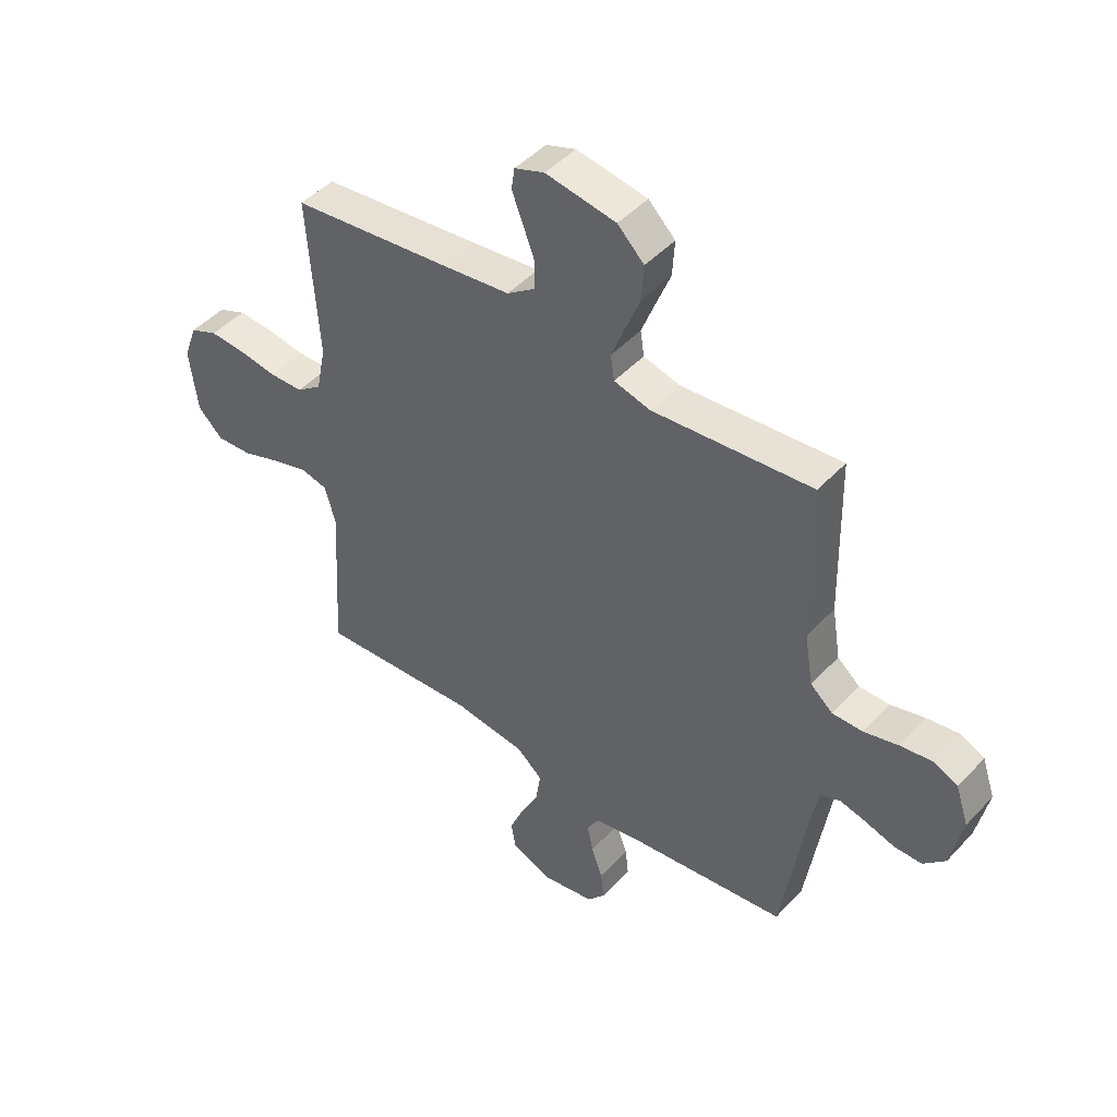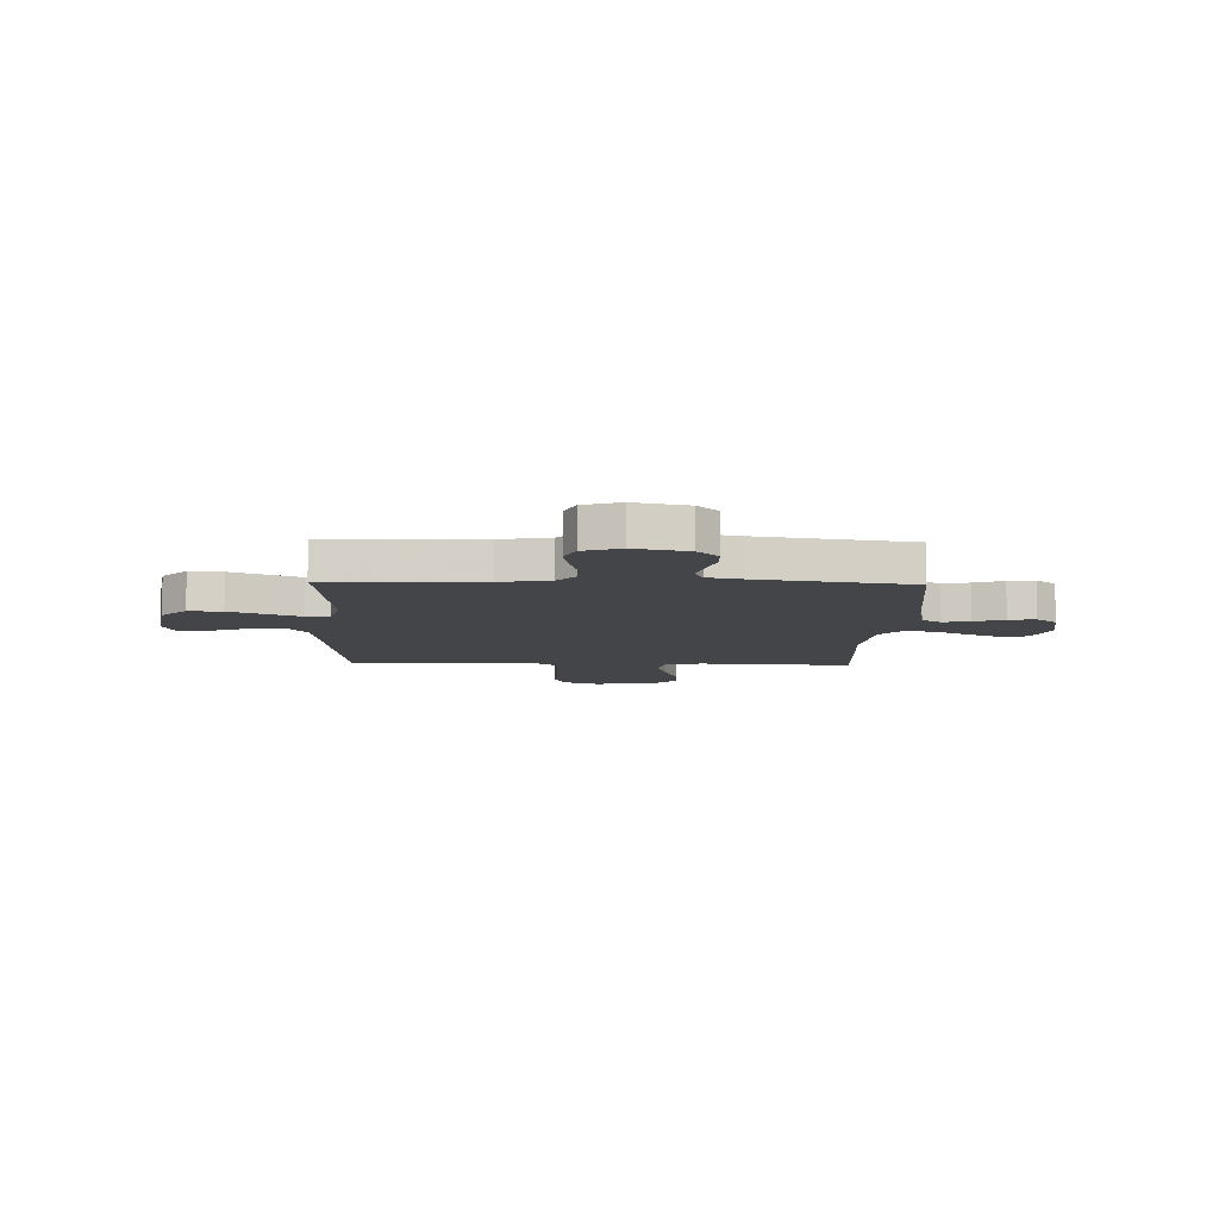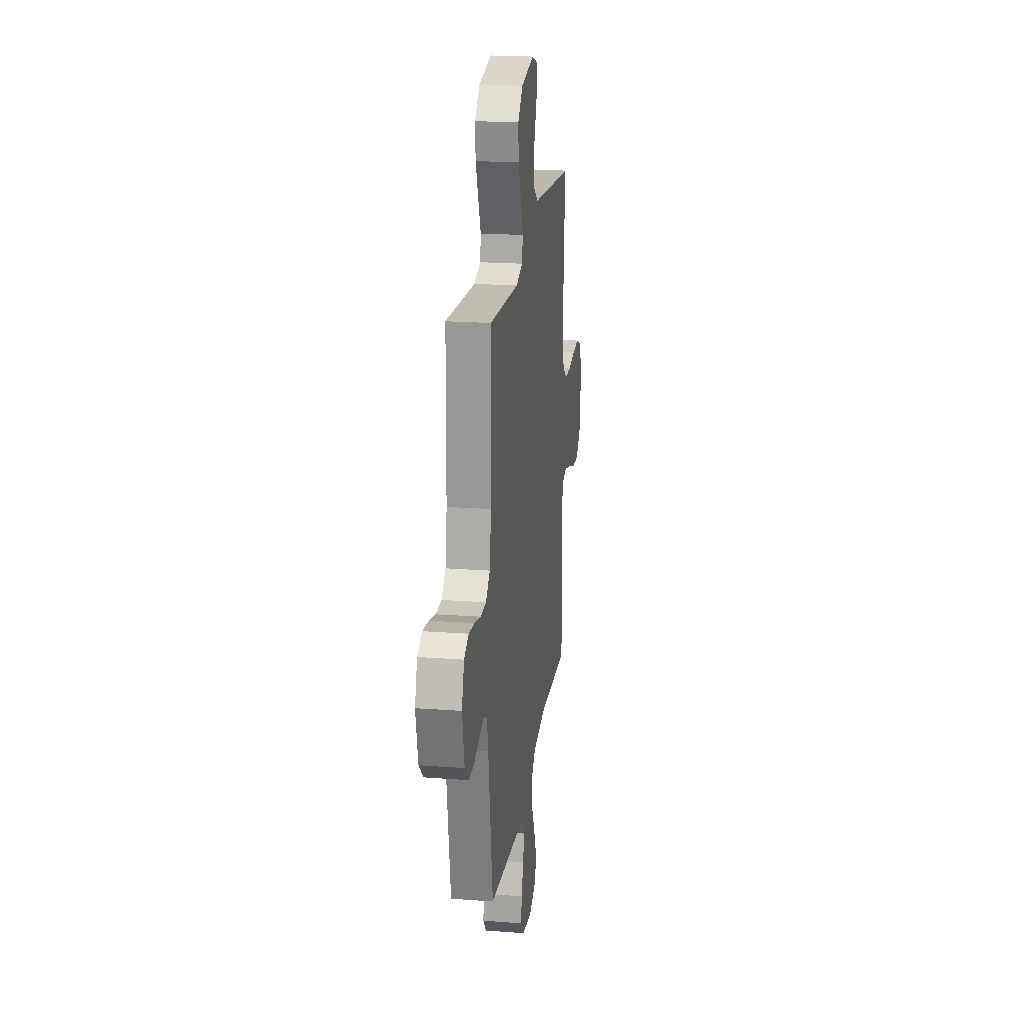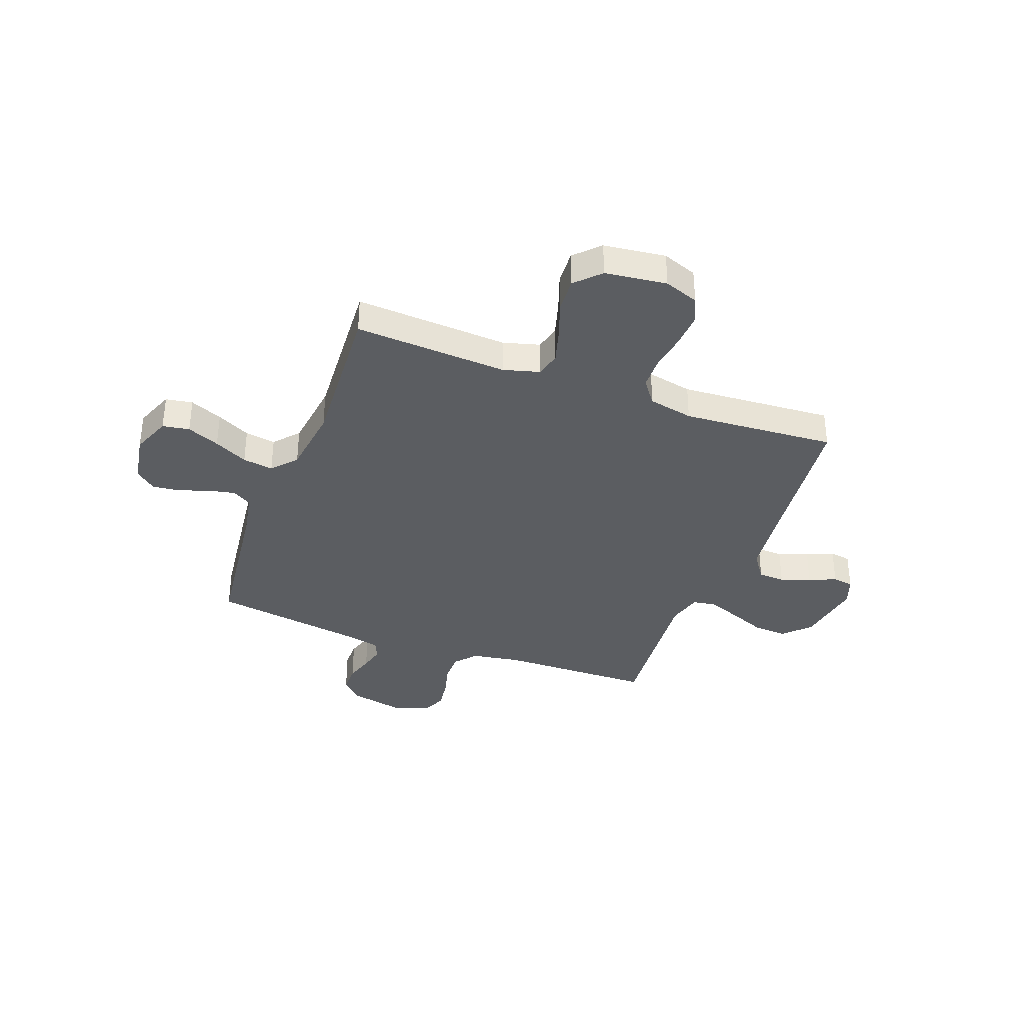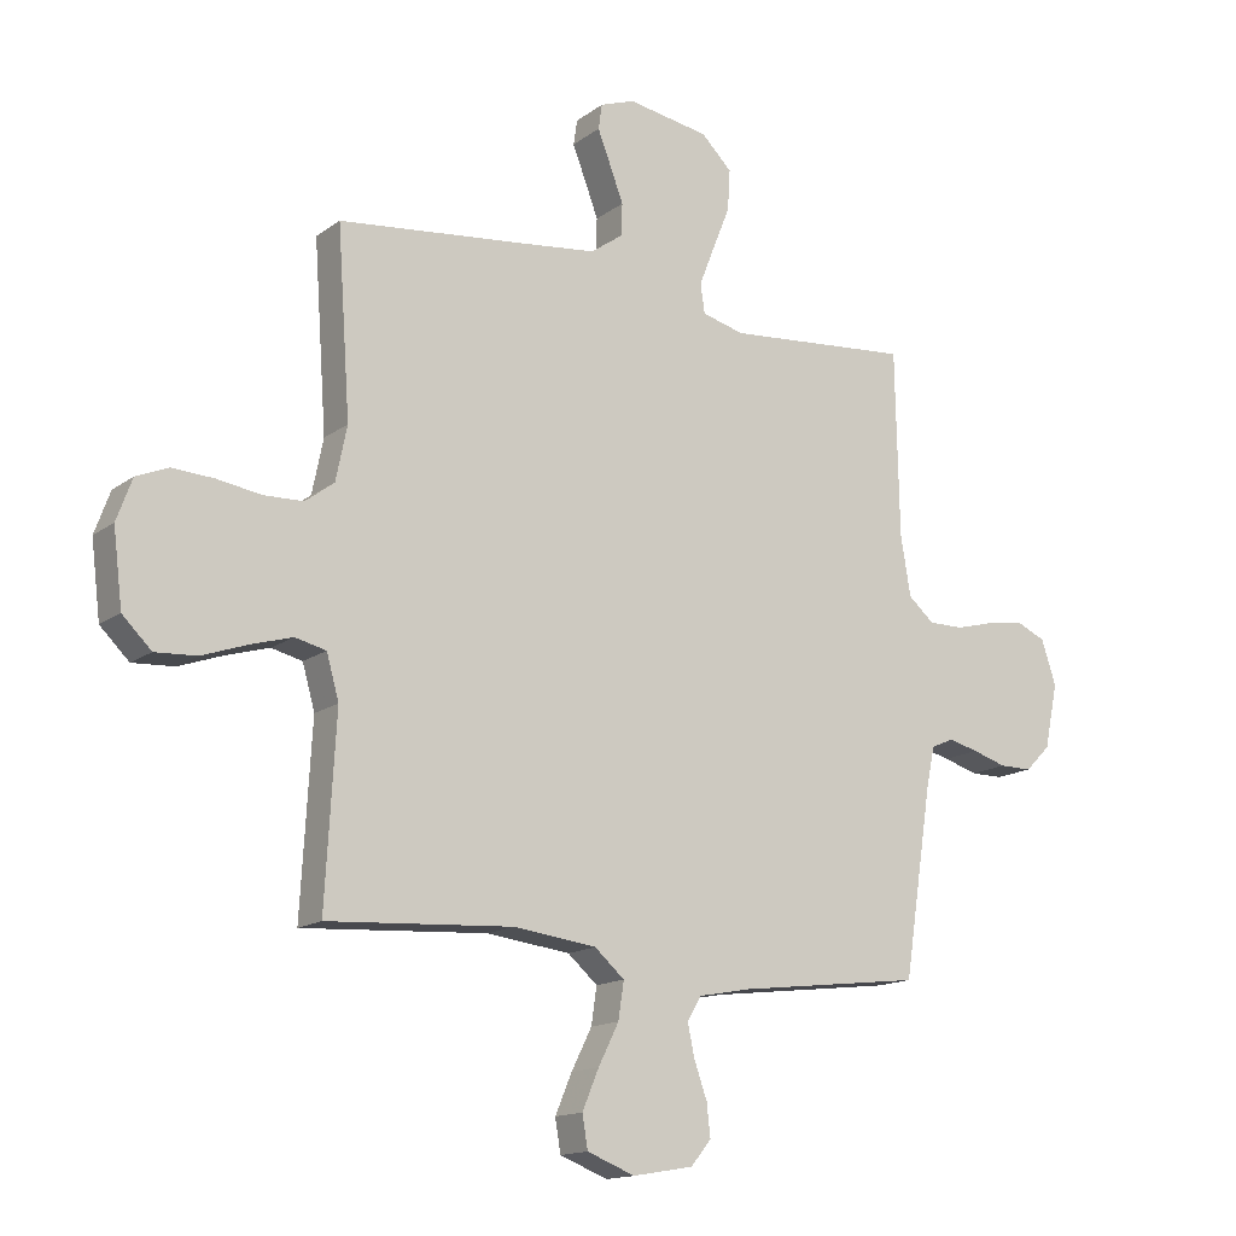
<metadata>
{"format":"obj","ext":"obj","renderer":"f3d","projection":"perspective","resolution":1024,"background":"white","views":[{"elev":46.0,"azim":39.9,"up":"+Z"},{"elev":-8.8,"azim":88.2,"up":"+Y"},{"elev":21.1,"azim":97.6,"up":"+Z"},{"elev":-36.1,"azim":-110.5,"up":"+Y"},{"elev":-14.9,"azim":-33.6,"up":"+Z"}]}
</metadata>
<code>
v 0.5 0.07 0.5
v 0.506 0.07 0.2
v 0.522 0.07 0.103
v 0.564 0.07 0.067
v 0.621 0.07 0.067
v 0.685 0.07 0.084
v 0.745 0.07 0.093
v 0.792 0.07 0.072
v 0.816 0.07 0
v 0.794 0.07 -0.105
v 0.753 0.07 -0.146
v 0.7 0.07 -0.146
v 0.645 0.07 -0.129
v 0.596 0.07 -0.117
v 0.56 0.07 -0.133
v 0.546 0.07 -0.2
v 0.5 0.07 -0.5
v 0.2 0.07 -0.537
v 0.116 0.07 -0.553
v 0.093 0.07 -0.591
v 0.104 0.07 -0.644
v 0.125 0.07 -0.703
v 0.131 0.07 -0.756
v 0.098 0.07 -0.796
v 0 0.07 -0.813
v -0.077 0.07 -0.783
v -0.086 0.07 -0.73
v -0.059 0.07 -0.666
v -0.026 0.07 -0.6
v -0.017 0.07 -0.54
v -0.065 0.07 -0.498
v -0.2 0.07 -0.481
v -0.5 0.07 -0.5
v -0.483 0.07 -0.2
v -0.503 0.07 -0.129
v -0.553 0.07 -0.117
v -0.621 0.07 -0.137
v -0.694 0.07 -0.163
v -0.761 0.07 -0.167
v -0.808 0.07 -0.121
v -0.823 0.07 0
v -0.798 0.07 0.068
v -0.746 0.07 0.09
v -0.679 0.07 0.086
v -0.608 0.07 0.075
v -0.544 0.07 0.077
v -0.497 0.07 0.112
v -0.479 0.07 0.2
v -0.5 0.07 0.5
v -0.2 0.07 0.533
v -0.073 0.07 0.548
v -0.021 0.07 0.585
v -0.019 0.07 0.637
v -0.041 0.07 0.695
v -0.062 0.07 0.749
v -0.056 0.07 0.79
v 0 0.07 0.81
v 0.132 0.07 0.788
v 0.182 0.07 0.739
v 0.178 0.07 0.673
v 0.15 0.07 0.603
v 0.125 0.07 0.539
v 0.132 0.07 0.492
v 0.2 0.07 0.474
v 0.5 0 0.5
v 0.506 0 0.2
v 0.522 0 0.103
v 0.564 0 0.067
v 0.621 0 0.067
v 0.685 0 0.084
v 0.745 0 0.093
v 0.792 0 0.072
v 0.816 0 0
v 0.794 0 -0.105
v 0.753 0 -0.146
v 0.7 0 -0.146
v 0.645 0 -0.129
v 0.596 0 -0.117
v 0.56 0 -0.133
v 0.546 0 -0.2
v 0.5 0 -0.5
v 0.2 0 -0.537
v 0.116 0 -0.553
v 0.093 0 -0.591
v 0.104 0 -0.644
v 0.125 0 -0.703
v 0.131 0 -0.756
v 0.098 0 -0.796
v 0 0 -0.813
v -0.077 0 -0.783
v -0.086 0 -0.73
v -0.059 0 -0.666
v -0.026 0 -0.6
v -0.017 0 -0.54
v -0.065 0 -0.498
v -0.2 0 -0.481
v -0.5 0 -0.5
v -0.483 0 -0.2
v -0.503 0 -0.129
v -0.553 0 -0.117
v -0.621 0 -0.137
v -0.694 0 -0.163
v -0.761 0 -0.167
v -0.808 0 -0.121
v -0.823 0 0
v -0.798 0 0.068
v -0.746 0 0.09
v -0.679 0 0.086
v -0.608 0 0.075
v -0.544 0 0.077
v -0.497 0 0.112
v -0.479 0 0.2
v -0.5 0 0.5
v -0.2 0 0.533
v -0.073 0 0.548
v -0.021 0 0.585
v -0.019 0 0.637
v -0.041 0 0.695
v -0.062 0 0.749
v -0.056 0 0.79
v 0 0 0.81
v 0.132 0 0.788
v 0.182 0 0.739
v 0.178 0 0.673
v 0.15 0 0.603
v 0.125 0 0.539
v 0.132 0 0.492
v 0.2 0 0.474
f 59 60 61
f 58 59 61
f 57 58 61
f 56 57 61
f 55 56 61
f 54 55 61
f 53 54 61 62
f 52 53 62 63
f 48 49 50
f 47 48 50 51
f 43 44 45
f 42 43 45
f 41 42 45
f 40 41 45
f 39 40 45
f 38 39 45
f 37 38 45
f 36 37 45 46
f 35 36 46 47
f 32 33 34
f 51 52 63
f 47 51 63
f 35 47 63
f 34 35 63
f 32 34 63
f 31 32 63
f 27 28 29
f 26 27 29
f 25 26 29
f 24 25 29
f 23 24 29
f 22 23 29
f 21 22 29
f 16 17 18
f 15 16 18 19
f 11 12 13
f 10 11 13
f 9 10 13
f 8 9 13
f 7 8 13
f 6 7 13
f 5 6 13
f 4 5 13 14
f 3 4 14 15
f 64 1 2
f 3 15 19
f 2 3 19
f 64 2 19
f 63 64 19
f 31 63 19
f 30 31 19
f 20 21 29 30
f 19 20 30
f 125 124 123
f 125 123 122
f 125 122 121
f 125 121 120
f 125 120 119
f 125 119 118
f 126 125 118 117
f 127 126 117 116
f 114 113 112
f 115 114 112 111
f 109 108 107
f 109 107 106
f 109 106 105
f 109 105 104
f 109 104 103
f 109 103 102
f 109 102 101
f 110 109 101 100
f 111 110 100 99
f 98 97 96
f 127 116 115
f 127 115 111
f 127 111 99
f 127 99 98
f 127 98 96
f 127 96 95
f 93 92 91
f 93 91 90
f 93 90 89
f 93 89 88
f 93 88 87
f 93 87 86
f 93 86 85
f 82 81 80
f 83 82 80 79
f 77 76 75
f 77 75 74
f 77 74 73
f 77 73 72
f 77 72 71
f 77 71 70
f 77 70 69
f 78 77 69 68
f 79 78 68 67
f 66 65 128
f 83 79 67
f 83 67 66
f 83 66 128
f 83 128 127
f 83 127 95
f 83 95 94
f 94 93 85 84
f 94 84 83
f 1 65 66 2
f 2 66 67 3
f 3 67 68 4
f 4 68 69 5
f 5 69 70 6
f 6 70 71 7
f 7 71 72 8
f 8 72 73 9
f 9 73 74 10
f 10 74 75 11
f 11 75 76 12
f 12 76 77 13
f 13 77 78 14
f 14 78 79 15
f 15 79 80 16
f 16 80 81 17
f 17 81 82 18
f 18 82 83 19
f 19 83 84 20
f 20 84 85 21
f 21 85 86 22
f 22 86 87 23
f 23 87 88 24
f 24 88 89 25
f 25 89 90 26
f 26 90 91 27
f 27 91 92 28
f 28 92 93 29
f 29 93 94 30
f 30 94 95 31
f 31 95 96 32
f 32 96 97 33
f 33 97 98 34
f 34 98 99 35
f 35 99 100 36
f 36 100 101 37
f 37 101 102 38
f 38 102 103 39
f 39 103 104 40
f 40 104 105 41
f 41 105 106 42
f 42 106 107 43
f 43 107 108 44
f 44 108 109 45
f 45 109 110 46
f 46 110 111 47
f 47 111 112 48
f 48 112 113 49
f 49 113 114 50
f 50 114 115 51
f 51 115 116 52
f 52 116 117 53
f 53 117 118 54
f 54 118 119 55
f 55 119 120 56
f 56 120 121 57
f 57 121 122 58
f 58 122 123 59
f 59 123 124 60
f 60 124 125 61
f 61 125 126 62
f 62 126 127 63
f 63 127 128 64
f 64 128 65 1

</code>
